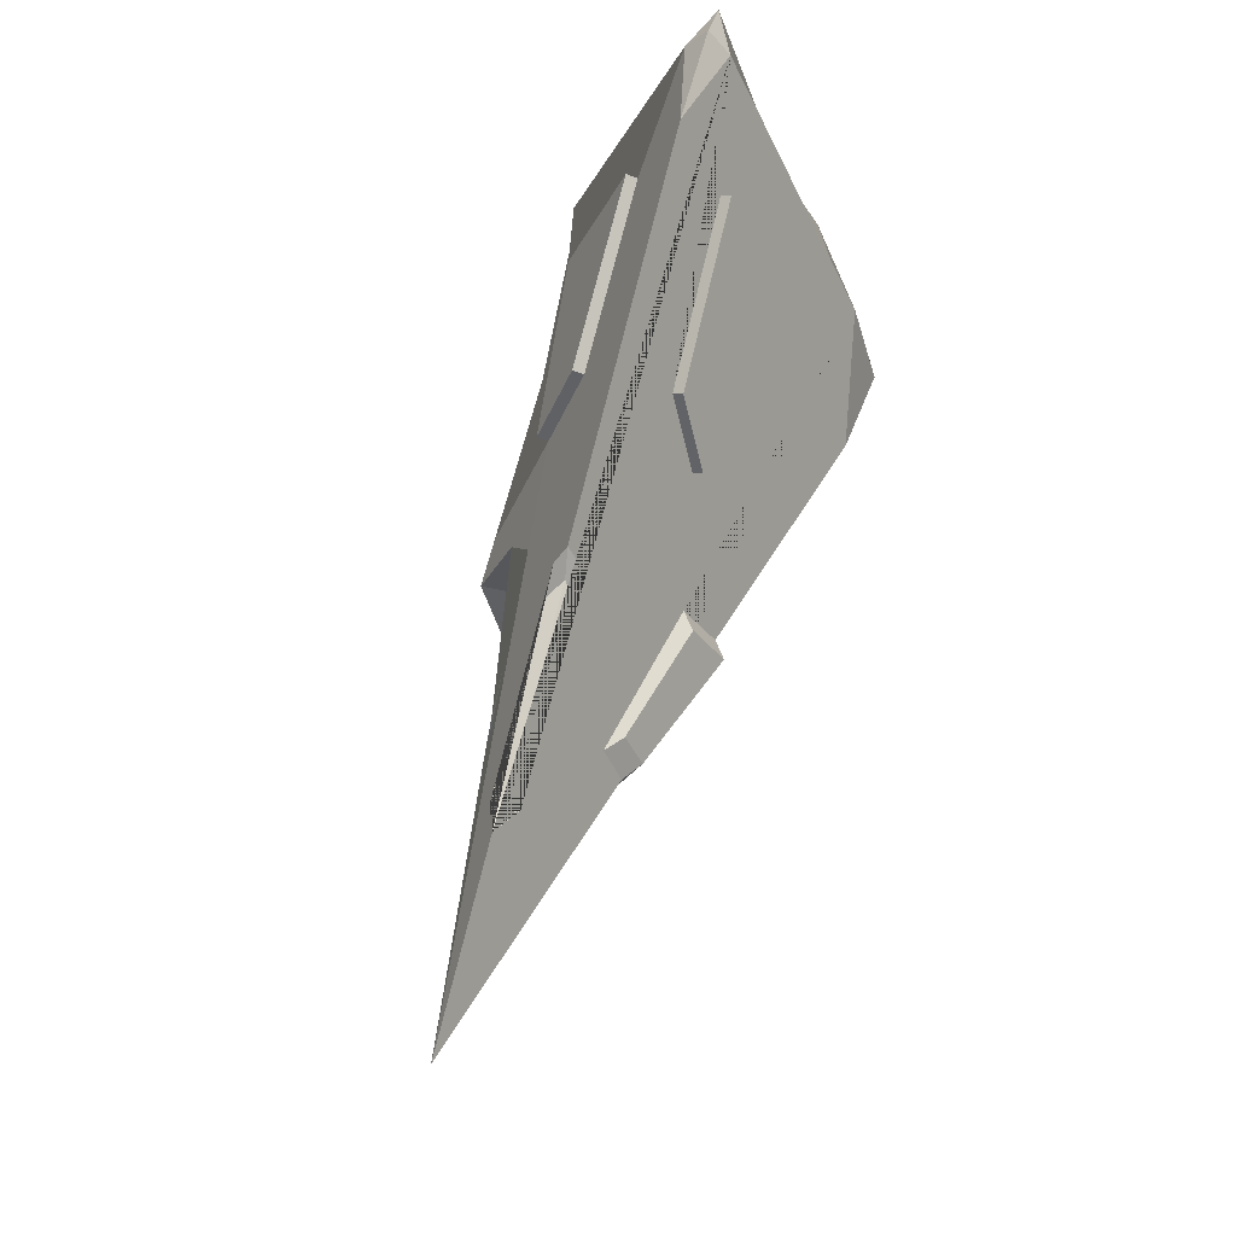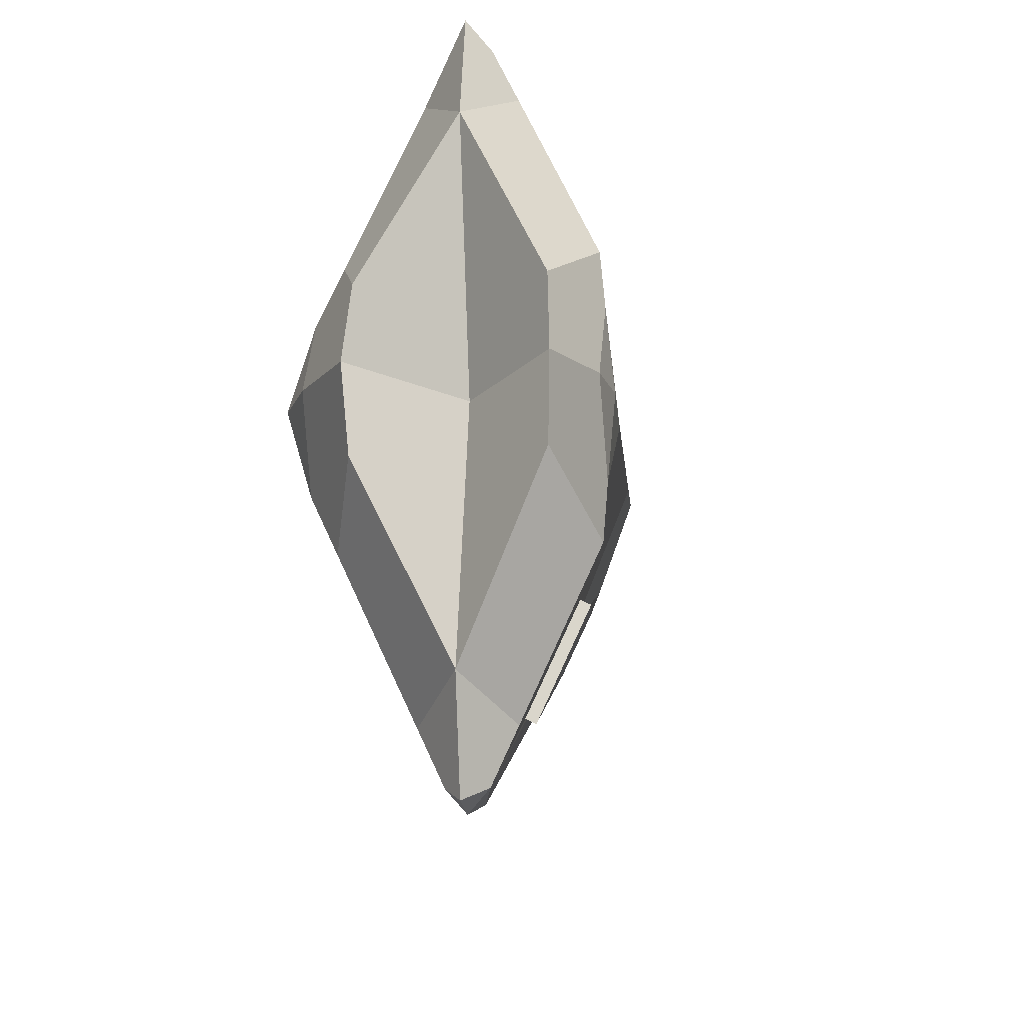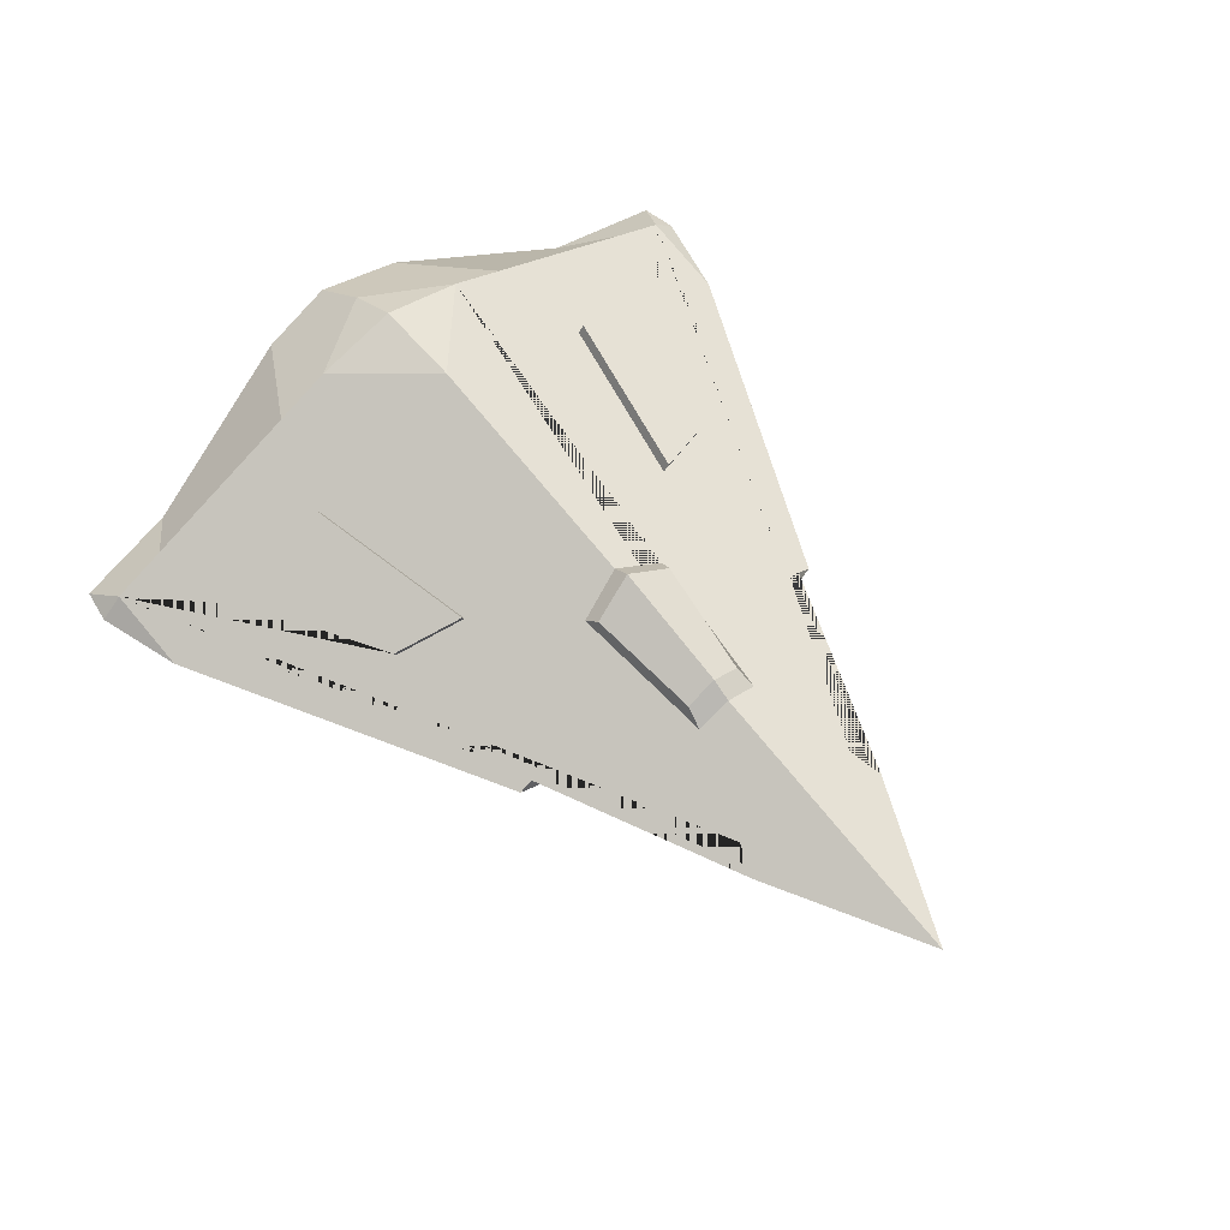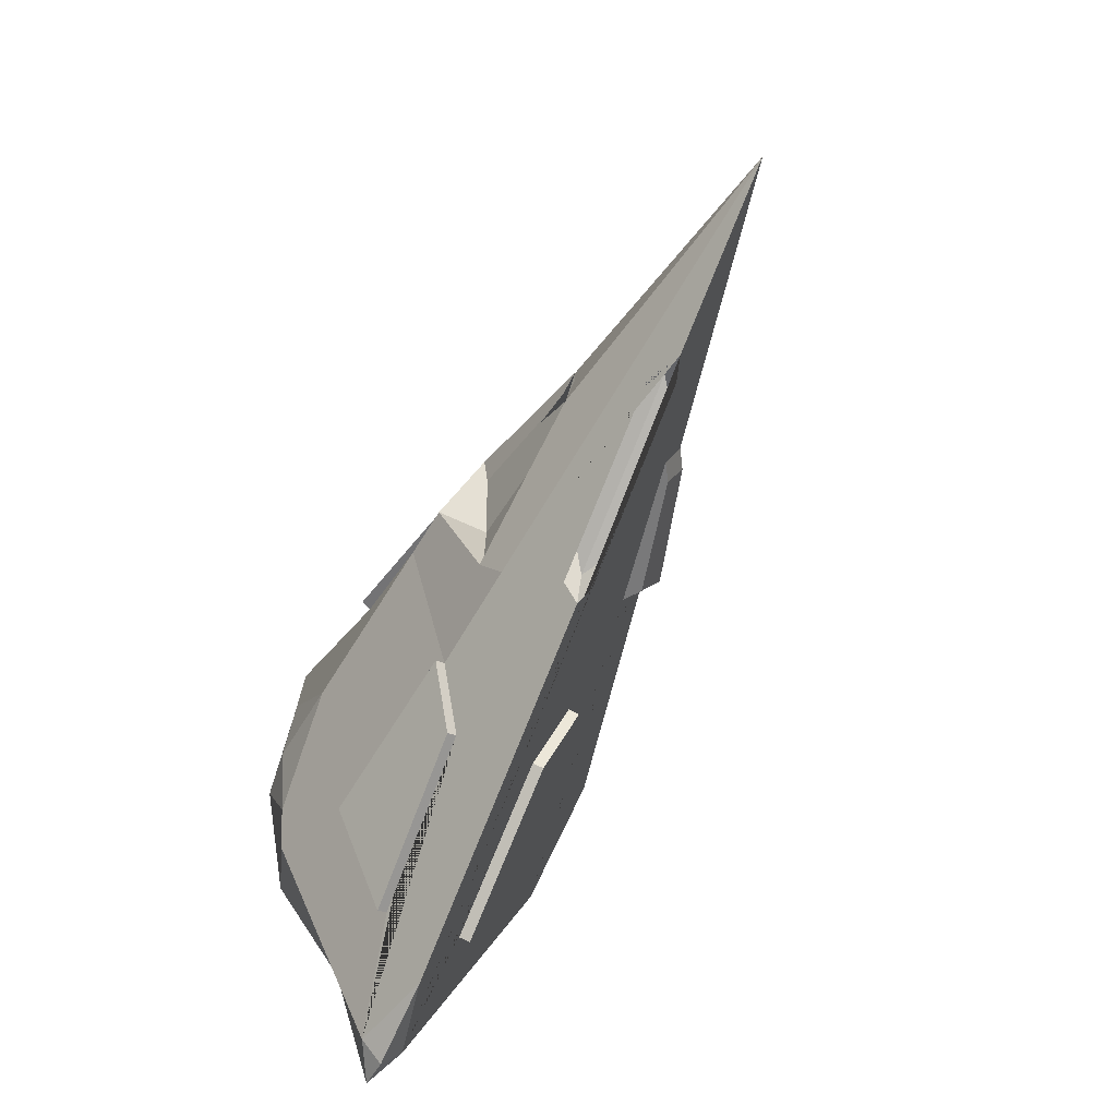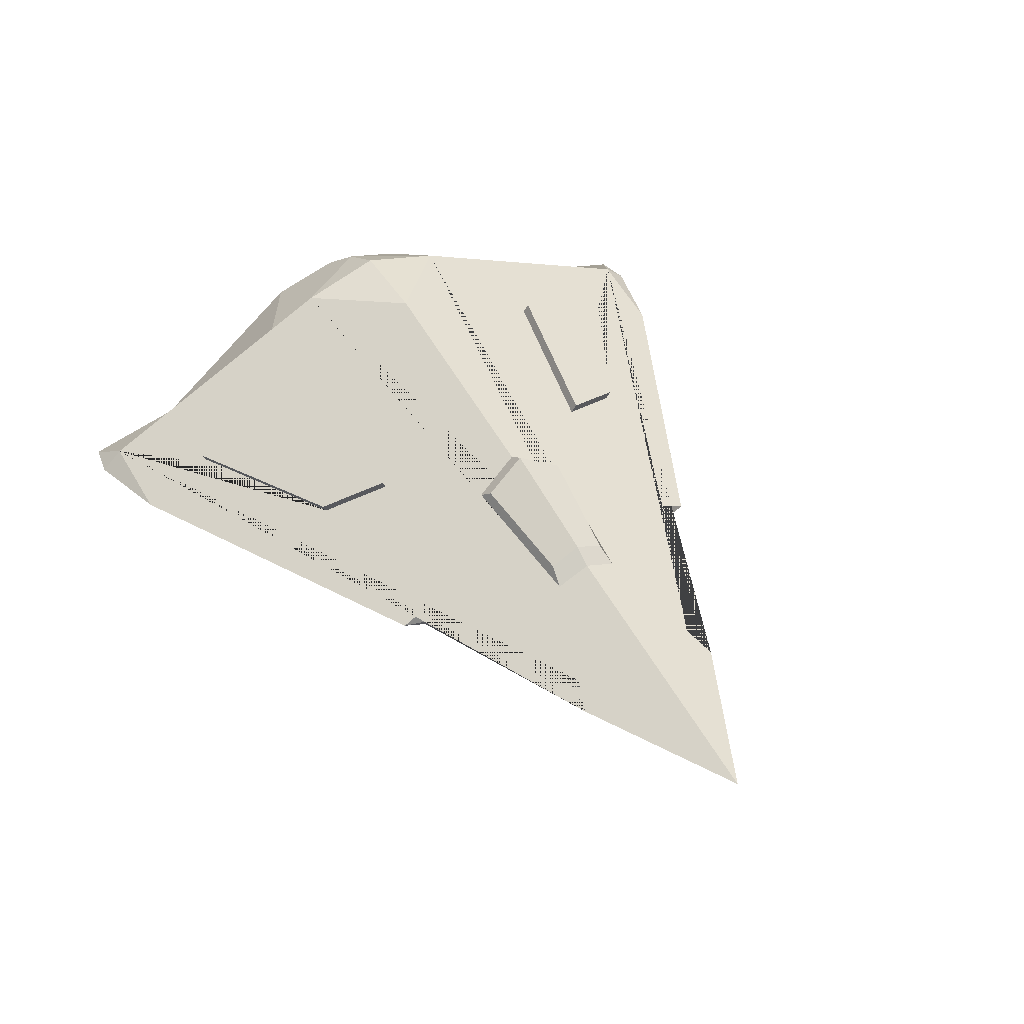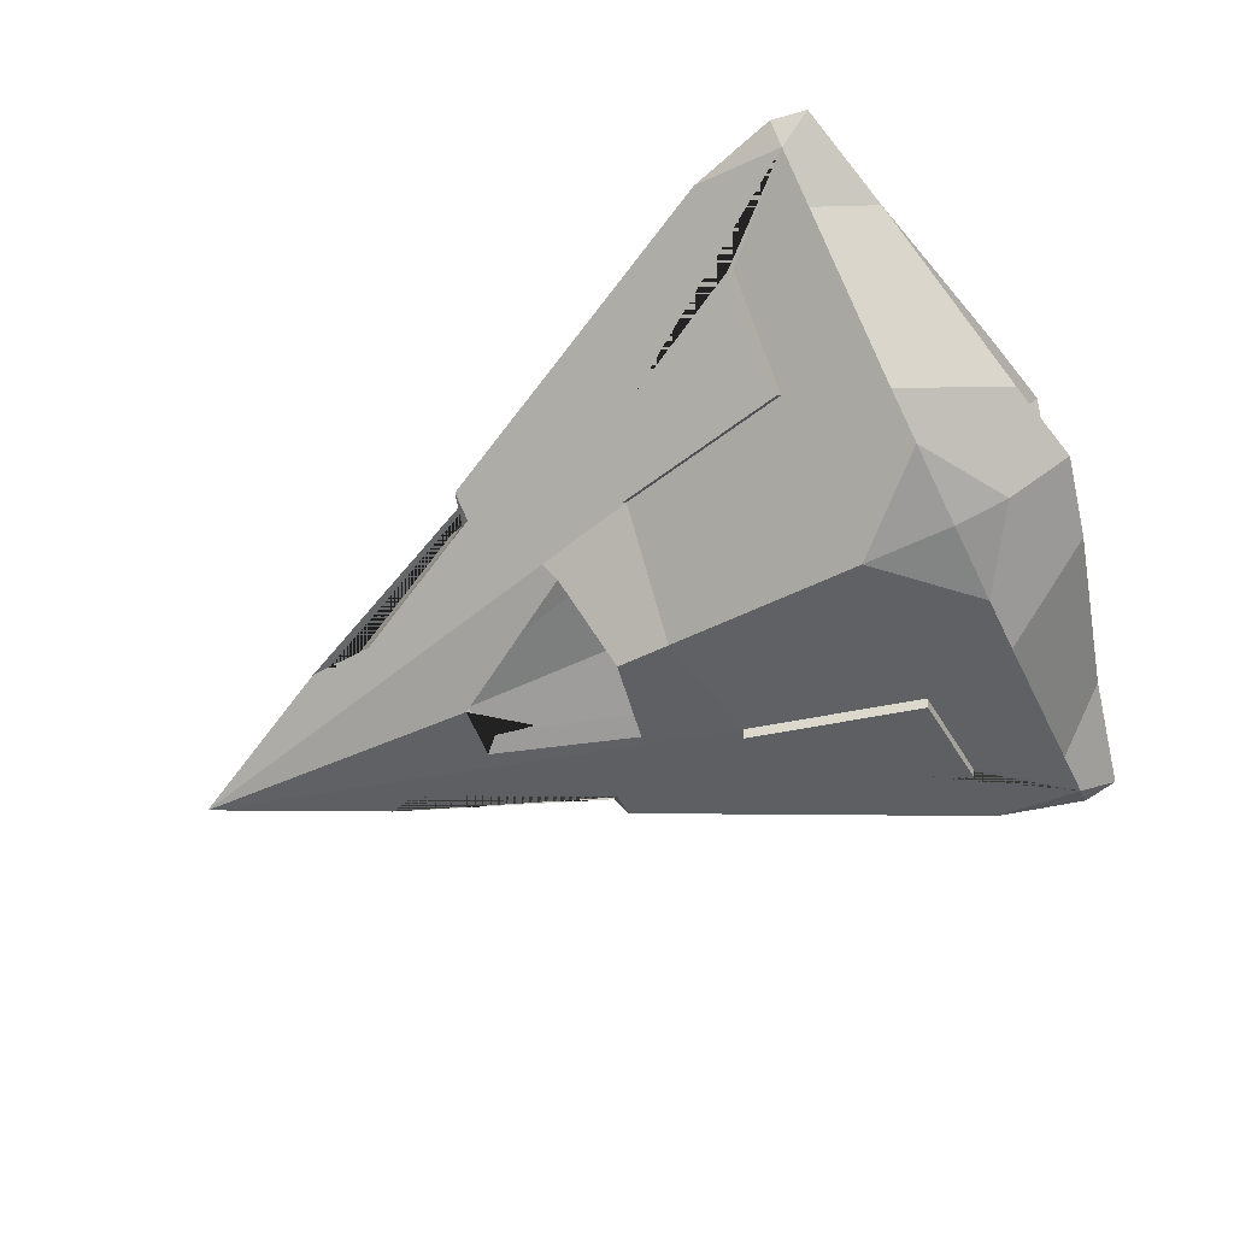
<metadata>
{"format":"obj","ext":"obj","renderer":"f3d","projection":"perspective","resolution":1024,"background":"white","views":[{"elev":52.9,"azim":106.1,"up":"+Z"},{"elev":-17.3,"azim":-80.3,"up":"+Z"},{"elev":60.0,"azim":48.8,"up":"+Y"},{"elev":-55.9,"azim":64.8,"up":"+Z"},{"elev":43.8,"azim":58.9,"up":"+Y"},{"elev":-68.3,"azim":-153.9,"up":"+Y"}]}
</metadata>
<code>
o main_Cube.001
v 0.3466 0.04823 0.432
v 0.8266 0.04884 0.1906
v -0.7616 0.06772 0.9443
v -0.1205 0.1169 0.5183
v -0.05561 0.1844 0.3412
v 0.7884 0.04879 0.2099
v -0.5156 0.2453 0.4407
v -0.5348 0.1116 0.7369
v 0.42 0.04832 0.3951
v -0.1144 0.1431 0.5305
v -0.5287 0.1377 0.7491
v -0.0495 0.2106 0.3534
v -0.5095 0.2715 0.4529
v -0.7616 0.3356 0.3703
v -1.03 0.247 0.2128
v -0.7616 0.1349 0.8003
v 0.1717 0.2298 0.1302
v 0.5648 0.1554 0.09311
v 0.2114 0.2634 0.12
v 0.5112 0.189 0.08292
v -0.7616 0.4045 0.2226
v -0.7616 0.01468 1.004
v -0.8528 0.01468 0.9876
v 0.3489 0.01468 0.5027
v 0.9119 0.01468 0.2212
v 0.3466 -0.01887 0.432
v 0.8266 -0.01948 0.1906
v -0.5313 0.01468 0.9428
v -0.7616 -0.03836 0.9443
v -0.1205 -0.08757 0.5183
v -0.05561 -0.1551 0.3412
v 0.7884 -0.01943 0.2099
v -0.5156 -0.216 0.4407
v 0.8332 0.01468 0.1863
v -0.5348 -0.0822 0.7369
v 0.42 -0.01896 0.3951
v 0.3729 0.01468 0.4164
v -0.1144 -0.1137 0.5305
v -0.5287 -0.1084 0.7491
v -0.0495 -0.1812 0.3534
v -0.5095 -0.2421 0.4529
v -0.7616 -0.3062 0.3703
v -1.03 -0.2176 0.2128
v -0.7616 -0.1055 0.8003
v -0.9188 0.01468 0.6997
v 0.185 -0.1709 0.2387
v 0.5781 -0.09652 0.1397
v 0.1666 -0.1531 0.1844
v 0.5597 -0.1042 0.08292
v -0.7616 -0.3187 0.2226
v -0.7616 0.4703 6e-06
v -1.079 0.2583 6e-06
v 0.3466 0.04823 -0.432
v 0.8266 0.04884 -0.1906
v -0.7616 0.06772 -0.9443
v -0.1205 0.1169 -0.5183
v -0.05561 0.1844 -0.3412
v 0.7884 0.04879 -0.2098
v -0.5156 0.2453 -0.4407
v -0.5348 0.1116 -0.7369
v 0.42 0.04832 -0.395
v -0.1144 0.1431 -0.5305
v -0.5287 0.1377 -0.7491
v -0.0495 0.2106 -0.3534
v -0.5095 0.2715 -0.4529
v -0.7616 0.3356 -0.3703
v -1.03 0.247 -0.2128
v -0.7616 0.1349 -0.8003
v 0.1369 0.2987 6e-06
v 0.5683 0.1981 6e-06
v 0.1717 0.2298 -0.1302
v 0.5648 0.1554 -0.0931
v 0.1848 0.3323 6e-06
v 0.5138 0.2317 6e-06
v 0.2114 0.2634 -0.12
v 0.5112 0.189 -0.08291
v -0.7616 0.4045 -0.2226
v -0.5217 0.4524 6e-06
v -0.9059 0.3947 6e-06
v -0.7616 0.01468 -1.004
v -0.8528 0.01468 -0.9876
v -0.7616 -0.3397 6e-06
v -1.079 -0.229 6e-06
v 1.354 0.01468 6e-06
v -0.7674 0.01468 6e-06
v -0.7674 0.01468 6e-06
v 0.3489 0.01468 -0.5027
v 0.9119 0.01468 -0.2212
v 0.3466 -0.01887 -0.432
v 0.8266 -0.01948 -0.1906
v -0.5313 0.01468 -0.9428
v -0.7616 -0.03836 -0.9443
v -0.1205 -0.08757 -0.5183
v -0.05561 -0.1551 -0.3412
v 0.7884 -0.01943 -0.2098
v -0.5156 -0.216 -0.4407
v 0.8332 0.01468 -0.1863
v -0.5348 -0.0822 -0.7369
v 0.42 -0.01896 -0.395
v 0.3729 0.01468 -0.4164
v -0.1144 -0.1137 -0.5305
v -0.5287 -0.1084 -0.7491
v -0.0495 -0.1812 -0.3534
v -0.5095 -0.2421 -0.4529
v -0.7616 -0.3062 -0.3703
v -1.03 -0.2176 -0.2128
v -0.7616 -0.1055 -0.8003
v -0.9188 0.01468 -0.6997
v 0.1369 -0.2694 6e-06
v 0.5683 -0.1182 6e-06
v 0.185 -0.1709 -0.2387
v 0.5781 -0.09652 -0.1397
v 0.1318 -0.1351 6e-06
v 0.5632 -0.09155 6e-06
v 0.1666 -0.1531 -0.1843
v 0.5597 -0.1042 -0.08291
v -0.7616 -0.3187 -0.2226
v -0.5217 -0.3204 6e-06
v -0.9059 -0.3206 6e-06
v 0.2117 -0.1229 -0.2765
v 0.2108 -0.123 0.2767
v -0.003849 -0.2803 6e-06
f 22 28 3
f 22 3 23
f 11 10 12 13
f 25 2 6 34
f 3 28 24 1 9 6 2 25 84 5 4 8
f 23 3 16 45
f 5 7 13 12
f 34 6 9 37
f 37 9 1 24
f 7 21 14 16 3 8
f 4 5 12 10
f 7 8 11 13
f 8 4 10 11
f 73 19 20 74
f 15 14 21 79 52
f 45 16 14 15
f 17 18 20 19
f 18 70 74 20
f 69 17 19 73
f 21 78 51
f 79 21 51
f 22 29 28
f 22 23 29
f 39 41 40 38
f 25 34 32 27
f 29 35 30 31 121 26 24 28
f 23 45 44 29
f 31 40 41 33
f 34 37 36 32
f 37 24 26 36
f 33 35 29 44 42 50 118 122 31
f 30 38 40 31
f 33 41 39 35
f 35 39 38 30
f 113 114 49 48
f 43 83 119 50 42
f 45 43 42 44
f 46 48 49 47
f 47 49 114 110
f 109 113 48 46
f 50 82 118
f 119 82 50
f 80 55 91
f 80 81 55
f 63 65 64 62
f 88 97 58 54
f 55 60 56 57 84 88 54 58 61 53 87 91
f 81 108 68 55
f 57 64 65 59
f 97 100 61 58
f 100 87 53 61
f 59 60 55 68 66 77
f 56 62 64 57
f 59 65 63 60
f 60 63 62 56
f 73 74 76 75
f 67 52 79 77 66
f 108 67 66 68
f 71 75 76 72
f 72 76 74 70
f 69 73 75 71
f 77 51 78
f 79 51 77
f 80 91 92
f 80 92 81
f 85 45 15 52 86
f 102 101 103 104
f 88 90 95 97
f 92 91 87 89 120 94 93 98
f 81 92 107 108
f 94 96 104 103
f 97 95 99 100
f 100 99 89 87
f 96 94 122 118 117 105 107 92 98
f 93 94 103 101
f 96 98 102 104
f 98 93 101 102
f 113 115 116 114
f 106 105 117 119 83
f 108 107 105 106
f 111 112 116 115
f 112 110 114 116
f 109 111 115 113
f 117 118 82
f 119 117 82
f 111 120 84 110 112
f 120 89 99 95 90 88 84
f 121 46 47 110 84
f 26 121 84 25 27 32 36
f 122 94 120 111 109
f 31 122 109 46 121
f 77 78 69 71 72 70 84 57 59
f 21 7 5 84 70 18 17 69 78
f 45 85 86 83 43
f 108 85 86 52 67
f 85 108 106 83 86

</code>
